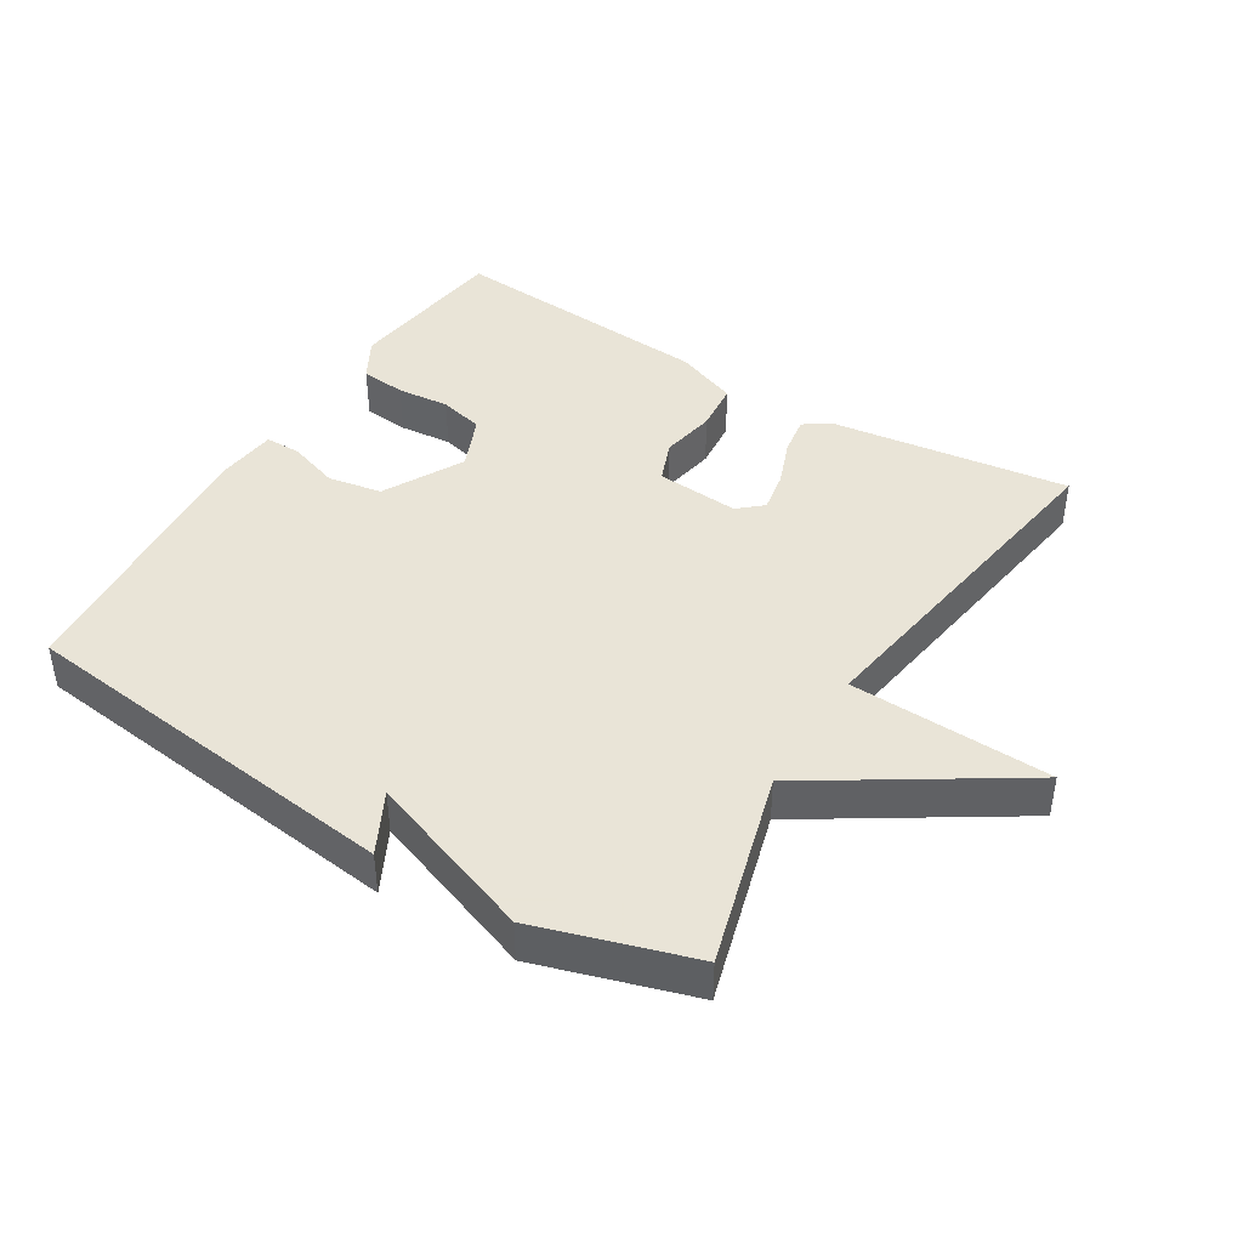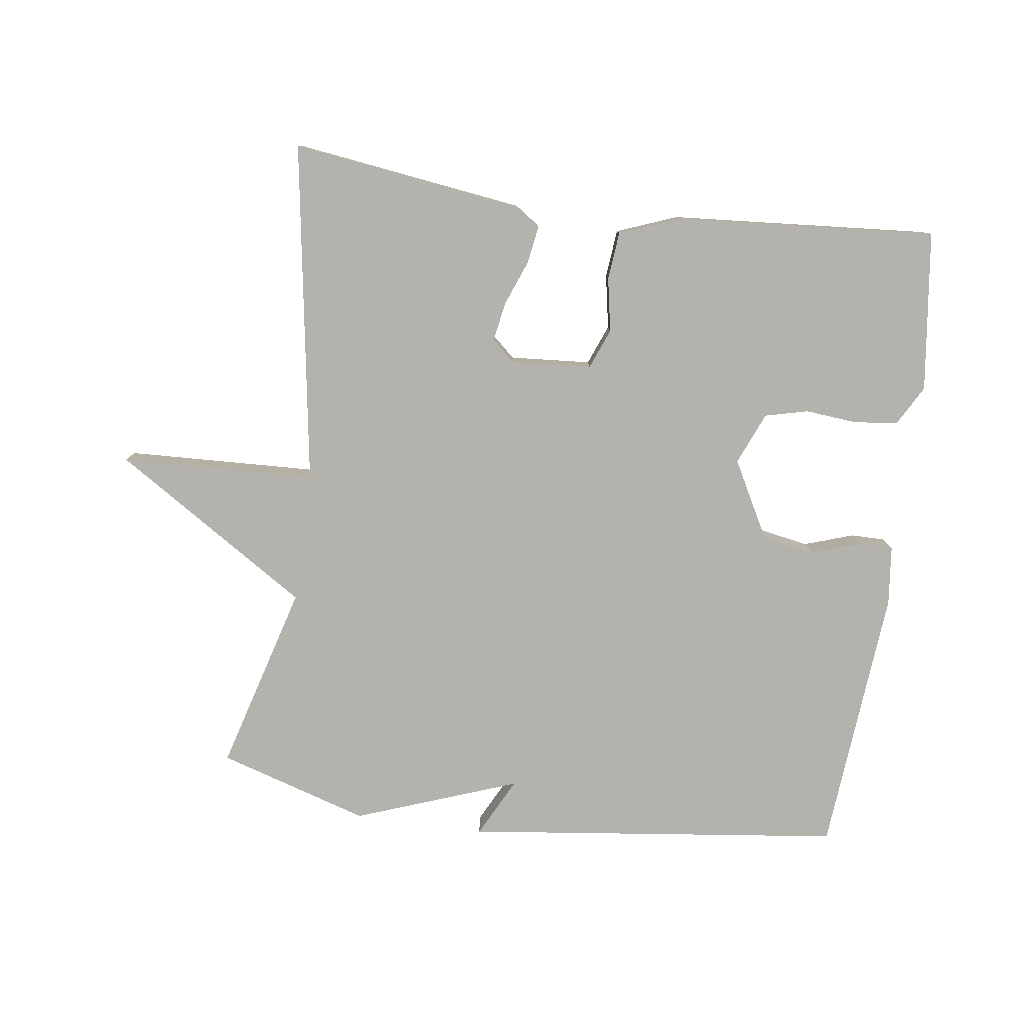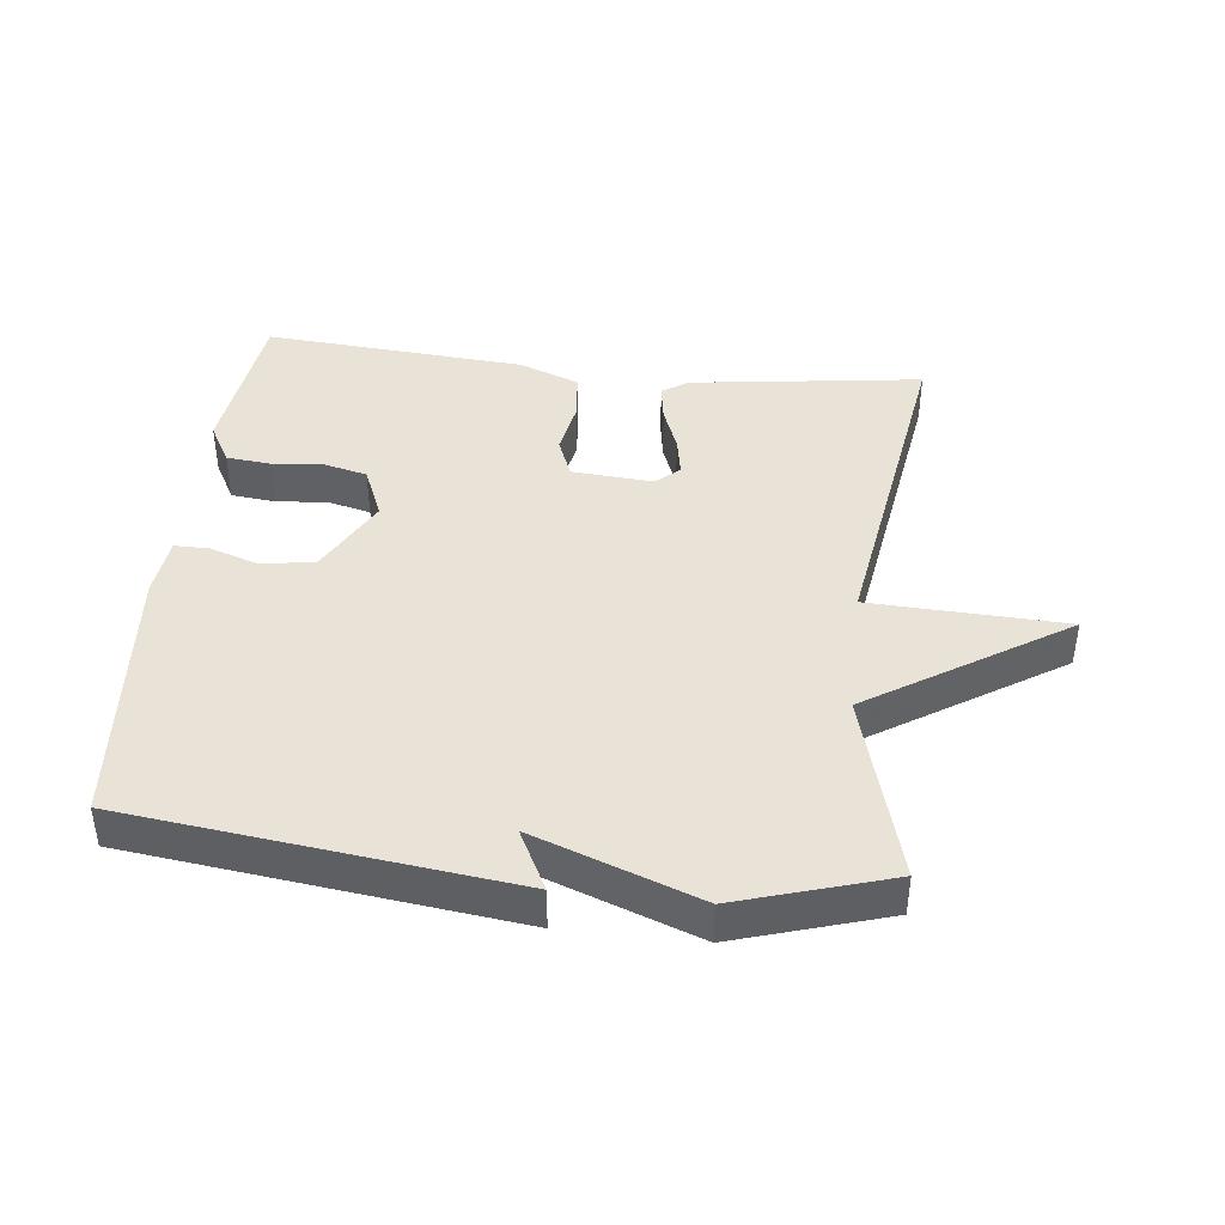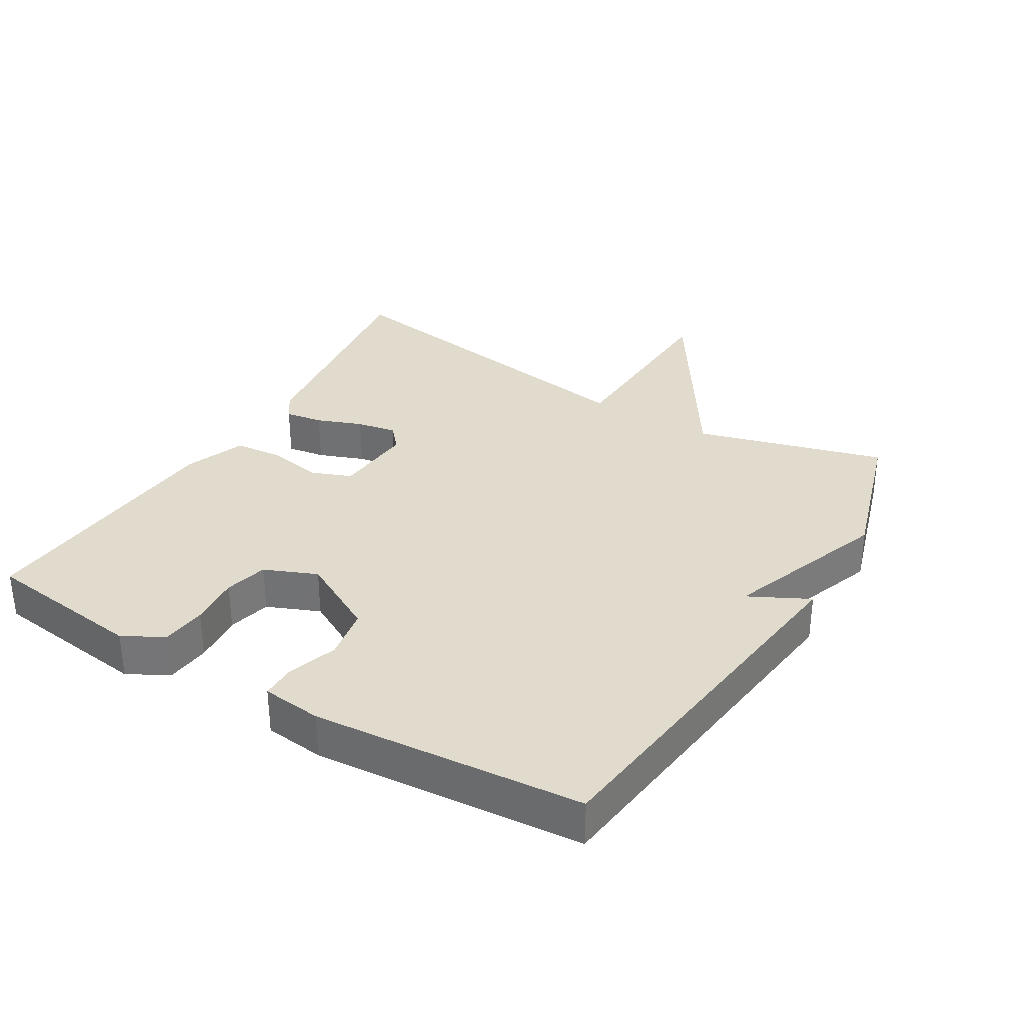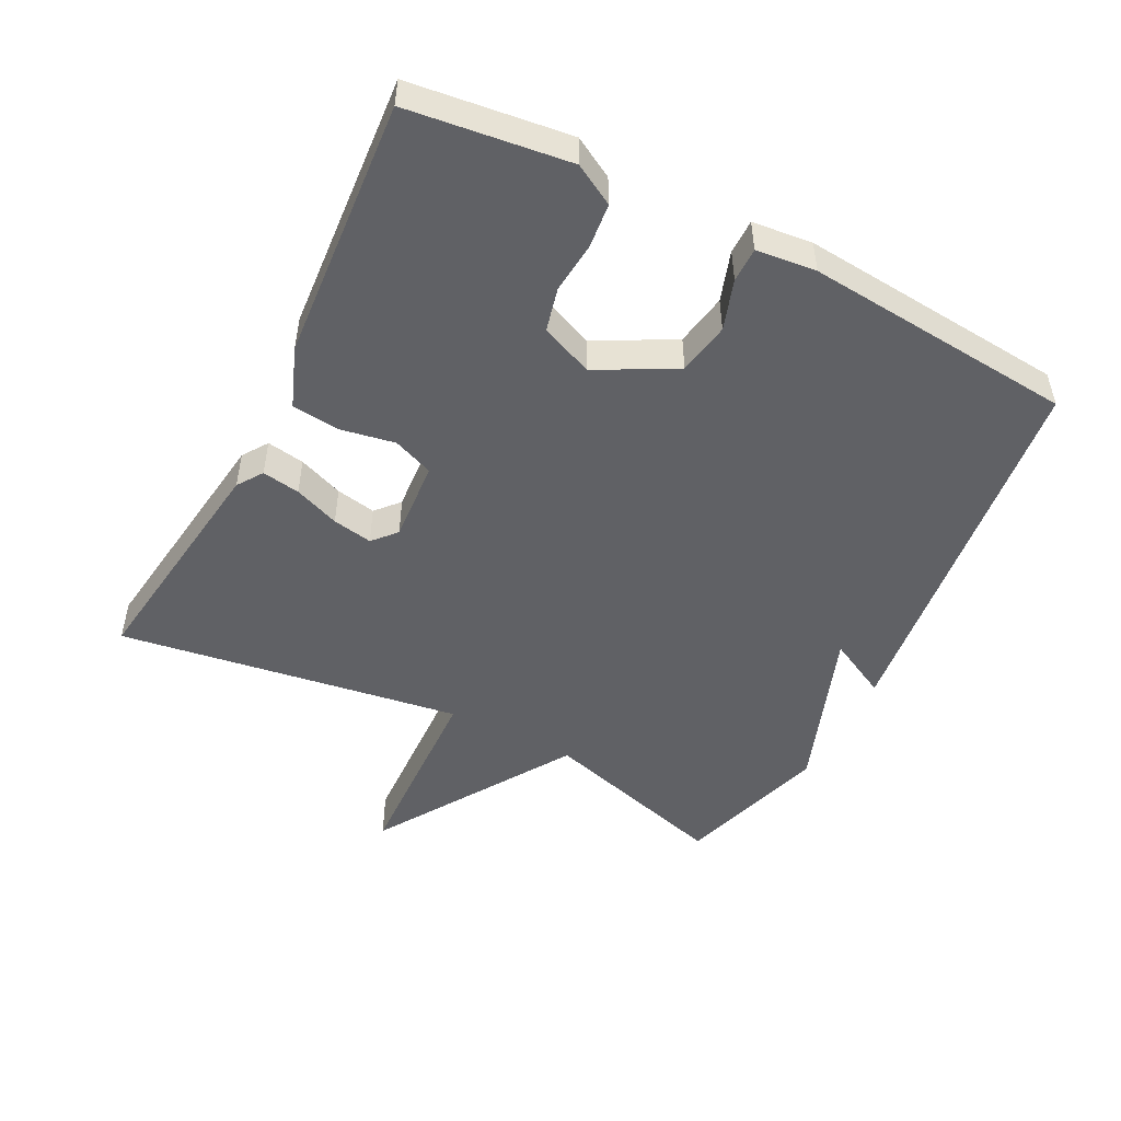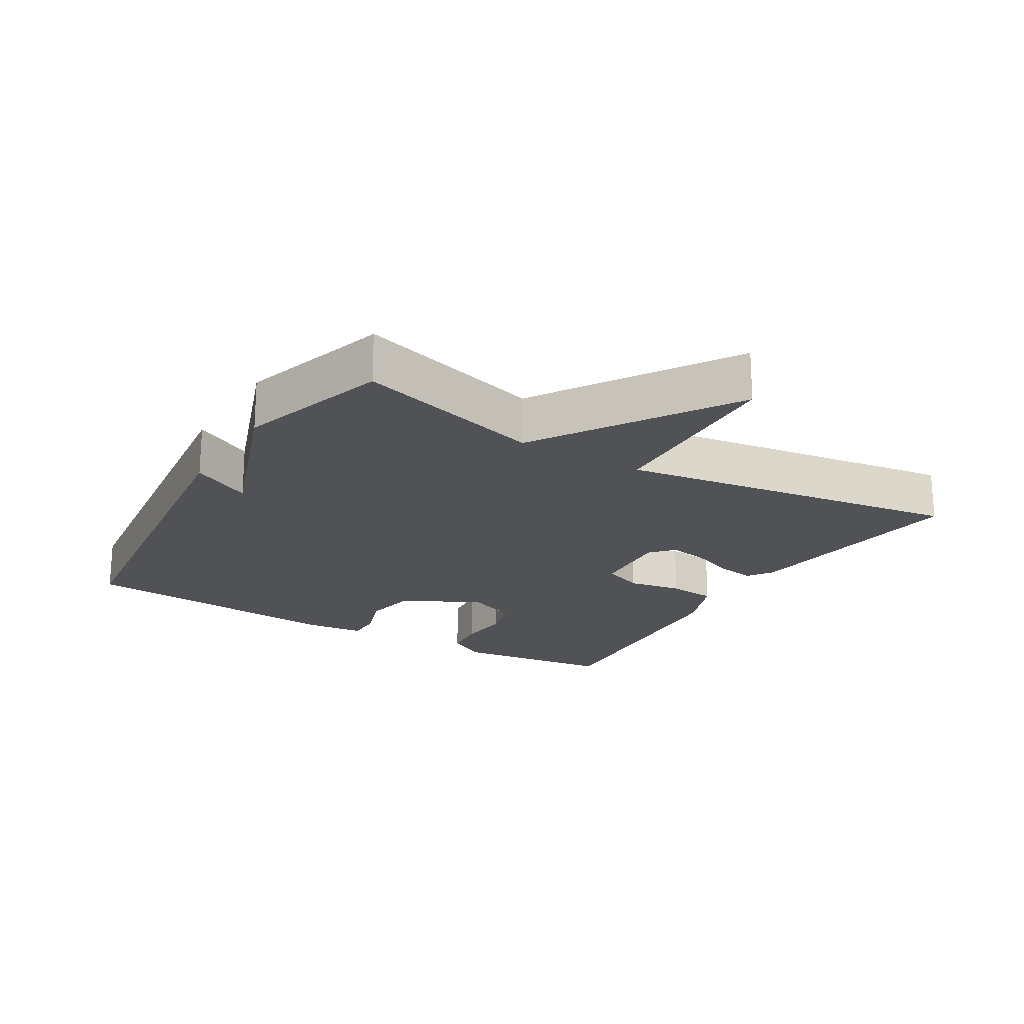
<metadata>
{"format":"obj","ext":"obj","renderer":"f3d","projection":"perspective","resolution":1024,"background":"white","views":[{"elev":42.8,"azim":31.5,"up":"+Y"},{"elev":-79.6,"azim":172.2,"up":"+Y"},{"elev":41.9,"azim":6.4,"up":"+Y"},{"elev":33.2,"azim":-59.1,"up":"+Y"},{"elev":-49.7,"azim":-117.2,"up":"+Y"},{"elev":-20.6,"azim":58.9,"up":"+Y"}]}
</metadata>
<code>
v -0.5 0.07 0.5
v 0.072 0.07 0.57
v 0.026 0.07 0.48
v 0.272 0.07 0.57
v 0.5 0.07 0.5
v 0.42 0.07 0.216
v 0.715 0.07 0.028
v 0.42 0.07 0.016
v 0.5 0.07 -0.5
v 0.15 0.07 -0.453
v 0.112 0.07 -0.427
v 0.121 0.07 -0.37
v 0.147 0.07 -0.302
v 0.158 0.07 -0.242
v 0.123 0.07 -0.211
v 0.001 0.07 -0.22
v -0.023 0.07 -0.281
v -0.008 0.07 -0.362
v -0.015 0.07 -0.435
v -0.106 0.07 -0.47
v -0.5 0.07 -0.5
v -0.531 0.07 -0.258
v -0.497 0.07 -0.197
v -0.43 0.07 -0.19
v -0.353 0.07 -0.197
v -0.288 0.07 -0.181
v -0.255 0.07 -0.102
v -0.318 0.07 0.015
v -0.397 0.07 0.029
v -0.472 0.07 0.004
v -0.524 0.07 0.004
v -0.534 0.07 0.094
v -0.5 0 0.5
v 0.072 0 0.57
v 0.026 0 0.48
v 0.272 0 0.57
v 0.5 0 0.5
v 0.42 0 0.216
v 0.715 0 0.028
v 0.42 0 0.016
v 0.5 0 -0.5
v 0.15 0 -0.453
v 0.112 0 -0.427
v 0.121 0 -0.37
v 0.147 0 -0.302
v 0.158 0 -0.242
v 0.123 0 -0.211
v 0.001 0 -0.22
v -0.023 0 -0.281
v -0.008 0 -0.362
v -0.015 0 -0.435
v -0.106 0 -0.47
v -0.5 0 -0.5
v -0.531 0 -0.258
v -0.497 0 -0.197
v -0.43 0 -0.19
v -0.353 0 -0.197
v -0.288 0 -0.181
v -0.255 0 -0.102
v -0.318 0 0.015
v -0.397 0 0.029
v -0.472 0 0.004
v -0.524 0 0.004
v -0.534 0 0.094
f 1 2 3
f 32 1 3
f 31 32 3
f 30 31 3
f 29 30 3
f 4 5 6
f 3 4 6
f 29 3 6
f 28 29 6
f 27 28 6
f 26 27 6
f 23 24 25
f 22 23 25
f 21 22 25
f 20 21 25
f 19 20 25
f 18 19 25
f 17 18 25
f 16 17 25 26
f 15 16 26 6
f 11 12 13
f 10 11 13
f 9 10 13
f 8 9 13
f 8 13 14
f 6 7 8
f 6 8 14 15
f 35 34 33
f 35 33 64
f 35 64 63
f 35 63 62
f 35 62 61
f 38 37 36
f 38 36 35
f 38 35 61
f 38 61 60
f 38 60 59
f 38 59 58
f 57 56 55
f 57 55 54
f 57 54 53
f 57 53 52
f 57 52 51
f 57 51 50
f 57 50 49
f 58 57 49 48
f 38 58 48 47
f 45 44 43
f 45 43 42
f 45 42 41
f 45 41 40
f 46 45 40
f 40 39 38
f 47 46 40 38
f 1 33 34 2
f 2 34 35 3
f 3 35 36 4
f 4 36 37 5
f 5 37 38 6
f 6 38 39 7
f 7 39 40 8
f 8 40 41 9
f 9 41 42 10
f 10 42 43 11
f 11 43 44 12
f 12 44 45 13
f 13 45 46 14
f 14 46 47 15
f 15 47 48 16
f 16 48 49 17
f 17 49 50 18
f 18 50 51 19
f 19 51 52 20
f 20 52 53 21
f 21 53 54 22
f 22 54 55 23
f 23 55 56 24
f 24 56 57 25
f 25 57 58 26
f 26 58 59 27
f 27 59 60 28
f 28 60 61 29
f 29 61 62 30
f 30 62 63 31
f 31 63 64 32
f 32 64 33 1

</code>
